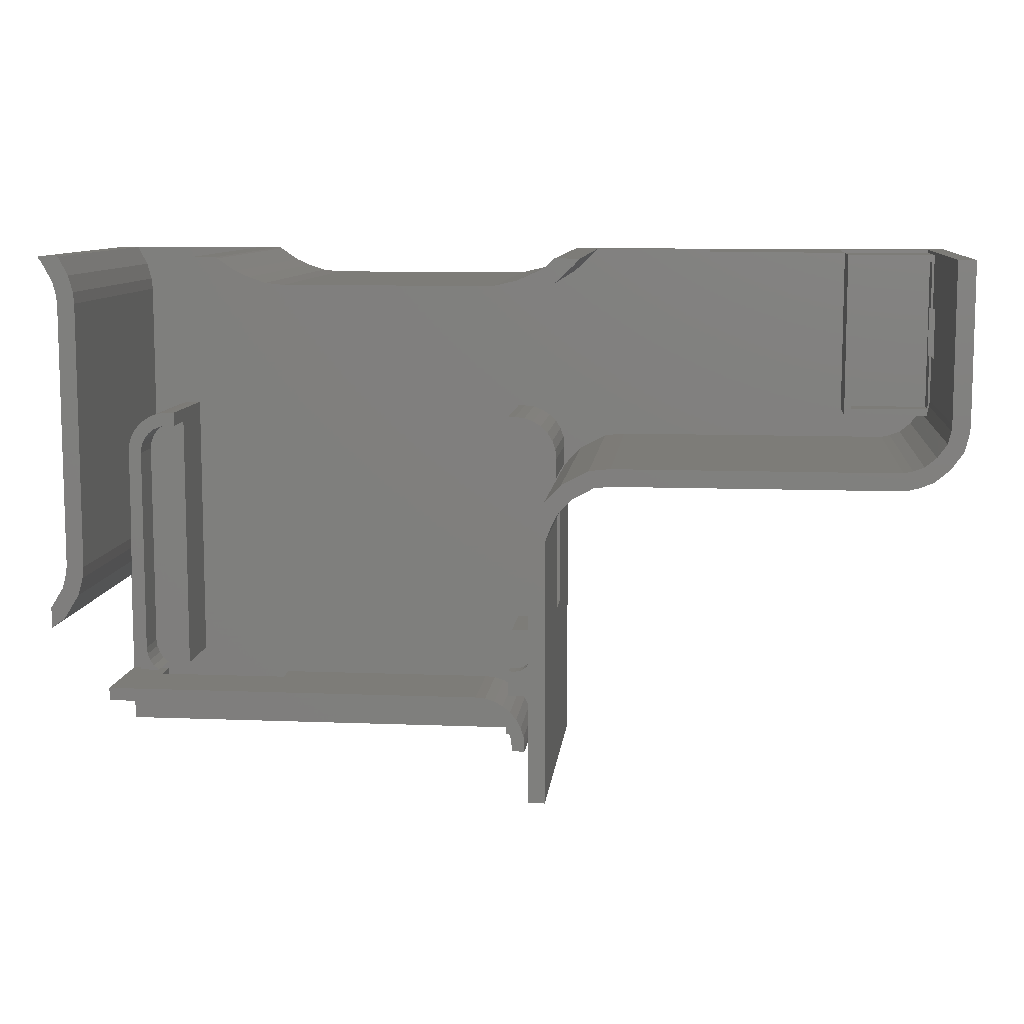
<metadata>
{"format":"stl","ext":"stl","renderer":"f3d","projection":"perspective","resolution":1024,"background":"white","views":[{"elev":9.4,"azim":5.9,"up":"+Y"}]}
</metadata>
<code>
# stl→obj: 456 verts, 920 faces
v 33.62 66.16 24.3
v 33.62 58.07 12.47
v 33.62 66.16 12.47
v 33.62 44 0
v 33.62 44 24.3
v 33.62 58.07 9.07
v 33.62 66.16 0
v 33.62 66.16 9.07
v 32.18 66.39 9.07
v 33.71 66.39 12.47
v 32.18 66.39 12.47
v 33.71 66.39 9.07
v 32.18 58.07 12.47
v 32.18 58.07 9.07
v 29.7 49.48 1.2
v 30.38 49.54 10.4
v 29.7 49.48 10.4
v 30.38 49.54 1.2
v 31.03 49.73 10.4
v 31.03 49.73 1.2
v 31.64 50.03 10.4
v 31.64 50.03 1.2
v 32.18 50.44 10.4
v 32.18 50.44 1.2
v 31.1 53.14 10.4
v 32.18 54.82 10.4
v 31.1 54.82 10.4
v 31.06 52.77 10.4
v 30.92 52.44 10.4
v 30.69 52.15 10.4
v 30.4 51.92 10.4
v 30.07 51.78 10.4
v 29.7 51.74 10.4
v 29.11 51.74 10.4
v 29.11 49.48 10.4
v 32.18 54.82 9.2
v 31.1 54.82 9.2
v 32.18 52.79 9.2
v 31.06 52.77 9.2
v 31.1 53.14 9.2
v 31.75 51.69 9.2
v 30.92 52.44 9.2
v 30.4 51.92 9.2
v 31.35 51.25 9.2
v 30.85 50.92 9.2
v 30.69 52.15 9.2
v 30.07 51.78 9.2
v 30.3 50.71 9.2
v 29.7 51.74 9.2
v 29.7 50.64 9.2
v 29.11 50.64 9.2
v 29.11 51.74 9.2
v 32.03 52.22 9.2
v 32.03 52.22 7.2
v 32.18 52.79 7.2
v 31.75 51.69 7.2
v 31.35 51.25 7.2
v 30.85 50.92 7.2
v 30.3 50.71 7.2
v 29.7 50.64 7.2
v 29.11 50.64 7.2
v 29.11 49.48 1.2
v 29.11 54.82 7.2
v 32.18 54.82 7.2
v 29.11 54.82 1.2
v 32.18 54.82 1.2
v -5.155 62.8 1.2
v -5.216 62.31 1.2
v -5.155 53.14 1.2
v 57.6 88.78 1.2
v 65.82 76.1 1.2
v 65.82 89 1.2
v 56.24 88.12 1.2
v 54.81 87.65 1.2
v 62.9 72.33 1.2
v 62.16 72.16 1.2
v 65.77 75.6 1.2
v 64.73 73.44 1.2
v 57.93 89 1.2
v 65.52 74.54 1.2
v 63.78 72.66 1.2
v 53.32 87.39 1.2
v 51.82 87.34 1.2
v 38.86 72.16 1.2
v 50.32 87.49 1.2
v 48.86 87.86 1.2
v 47.46 88.42 1.2
v 46.46 89 1.2
v 35.81 88.45 1.2
v 36.32 89 1.2
v 34.28 87.03 1.2
v 37.11 71.98 1.2
v 31.99 73.86 1.2
v 33 72.58 1.2
v 32.57 73.28 1.2
v 34.86 70.79 1.2
v 33.36 71 1.2
v 33.44 69.27 1.2
v 33.27 71.81 1.2
v 32.68 86.3 1.2
v 31.29 74.29 1.2
v 31.76 85.88 1.2
v 30.52 74.56 1.2
v 29.54 85.35 1.2
v 29.7 74.66 1.2
v 29.11 74.66 1.2
v 14.83 85.35 1.2
v 29.11 69.32 1.2
v 7.077 48.94 1.2
v 26.87 48.85 1.2
v 26 48.94 1.2
v 27.7 48.6 1.2
v 28.47 48.19 1.2
v -0.89 74.66 1.2
v 12.29 85.35 1.2
v 10.52 85.53 1.2
v 8.983 86.07 1.2
v 7.676 86.64 1.2
v 5.999 87.79 1.2
v 33.36 69.32 1.2
v 32.79 68.05 1.2
v 32.18 66.43 1.2
v 29.7 46.95 1.2
v 30.37 45.35 1.2
v 30.46 44.48 1.2
v 30.12 46.18 1.2
v 29.15 47.63 1.2
v 32.18 44 1.2
v 30.46 44 1.2
v 26 46.68 1.2
v 28.2 44.48 1.2
v 28.12 45.05 1.2
v 27.9 45.58 1.2
v 27.1 46.38 1.2
v 27.55 46.03 1.2
v 26.57 46.6 1.2
v 28.2 44 1.2
v 7.077 46.68 1.2
v -5.101 85.17 1.2
v 4.815 89 1.2
v -0.89 51.08 1.2
v -4.597 48.94 1.2
v -4.52 51.08 1.2
v -4.597 46.68 1.2
v -8 44 1.2
v -8 46.68 1.2
v -8 48.94 1.2
v -4.868 51.72 1.2
v -5.083 52.41 1.2
v -5.617 60.83 1.2
v -6.875 58.8 1.2
v -8 57.98 1.2
v -5.101 82.37 1.2
v -1.495 74.66 1.2
v -2.341 74.56 1.2
v -3.14 74.27 1.2
v -3.851 73.8 1.2
v -4.434 73.18 1.2
v -5.183 86.1 1.2
v -5.545 87.47 1.2
v -6.361 89 1.2
v -4.859 72.44 1.2
v -5.101 71.62 1.2
v 29.11 74.66 10.4
v 29.7 74.66 10.4
v 29.11 73.5 7.2
v 29.11 69.32 7.2
v 29.11 73.5 9.2
v 29.11 72.4 10.4
v 29.11 72.4 9.2
v 32.2 69.32 7.2
v 32.2 69.32 9.2
v 31.1 69.32 10.4
v 31.1 69.32 9.2
v 33.36 69.32 10.4
v 32.2 71 7.2
v 32.12 71.64 7.2
v 31.87 72.25 7.2
v 31.47 72.76 7.2
v 30.95 73.16 7.2
v 30.35 73.41 7.2
v 29.7 73.5 7.2
v 33.36 71 10.4
v 32.2 71 9.2
v 33.27 71.81 10.4
v 31.06 71.36 10.4
v 31.1 71 10.4
v 31.99 73.86 10.4
v 30.92 71.7 10.4
v 30.69 71.99 10.4
v 30.07 72.35 10.4
v 31.29 74.29 10.4
v 30.52 74.56 10.4
v 30.4 72.21 10.4
v 29.7 72.4 10.4
v 33 72.58 10.4
v 32.57 73.28 10.4
v 31.1 71 9.2
v 32.12 71.64 9.2
v 31.06 71.36 9.2
v 31.87 72.25 9.2
v 30.92 71.7 9.2
v 31.47 72.76 9.2
v 30.69 71.99 9.2
v 30.95 73.16 9.2
v 30.4 72.21 9.2
v 30.35 73.41 9.2
v 30.07 72.35 9.2
v 29.7 72.4 9.2
v 29.7 73.5 9.2
v -5.155 53.14 10.4
v -5.083 52.41 10.4
v -4.868 51.72 10.4
v -4.52 51.08 10.4
v -2.912 51.08 7.2
v -2.912 51.08 10.4
v -0.89 51.08 7.2
v -0.89 73.5 7.2
v -0.89 74.66 10.4
v -0.89 73.5 10.4
v -1.495 74.66 10.4
v -3.995 71 7.2
v -1.495 73.5 7.2
v -2.142 73.41 7.2
v -2.745 73.16 7.2
v -3.263 72.76 7.2
v -3.995 53.14 7.2
v -3.66 72.25 7.2
v -3.922 52.54 7.2
v -3.91 71.64 7.2
v -3.364 51.48 7.2
v -3.708 51.97 7.2
v -1.495 73.5 10.4
v -2.341 74.56 10.4
v -2.142 73.41 10.4
v -3.14 74.27 10.4
v -2.745 73.16 10.4
v -3.851 73.8 10.4
v -3.263 72.76 10.4
v -4.434 73.18 10.4
v -3.66 72.25 10.4
v -4.859 72.44 10.4
v -5.101 71.62 10.4
v -3.91 71.64 10.4
v -3.364 51.48 10.4
v -3.708 51.97 10.4
v -3.922 52.54 10.4
v -3.995 53.14 10.4
v -3.995 71 10.4
v -5.101 63.24 10.4
v -5.155 62.8 10.4
v -5.101 65.93 10.4
v -5.216 62.31 24.3
v -5.101 63.24 24.3
v -5.101 65.93 24.3
v -5.101 82.37 24.3
v 67.26 79.93 8.6
v 65.82 79.93 6.75
v 65.82 79.93 8.6
v 67.26 79.93 5.4
v 65.63 79.93 5.4
v 65.63 79.93 6.75
v 65.63 84.13 5.4
v 67.26 84.13 5.4
v 67.26 84.13 8.6
v 65.82 84.13 8.6
v 65.63 84.13 6.75
v 65.82 84.13 6.75
v 65.63 88.13 4.75
v 65.63 88.13 6.75
v 65.63 75.33 4.75
v 65.63 75.33 6.75
v 65.82 88.73 6.75
v 59.03 88.13 6.75
v 58.43 88.73 6.75
v 59.03 75.33 6.75
v 65.82 76.1 6.75
v 65.77 75.6 6.75
v 65.56 74.73 6.75
v 58.43 74.73 6.75
v 59.03 88.13 4.75
v 59.03 75.33 4.75
v 58.43 74.73 1.75
v 65.82 76.1 1.75
v 65.77 75.6 1.75
v 65.56 74.73 1.75
v 58.43 88.73 1.75
v 65.82 88.73 1.75
v 65.82 89 24.3
v 65.82 76.1 24.3
v 65.77 75.6 24.3
v 47.46 88.42 9
v 46.46 89 9
v 48.86 87.86 9
v 50.32 87.49 9
v 51.82 87.34 9
v 53.32 87.39 9
v 54.81 87.65 9
v 56.24 88.12 9
v 57.6 88.78 9
v 57.93 89 9
v 29.3 44 3.4
v 29.3 44.48 9.2
v 29.3 44.48 3.4
v 29.3 44 9.2
v 30.37 45.35 9.2
v 29.21 45.21 9.2
v 28.58 46.53 9.2
v 29.7 46.95 9.2
v 29.15 47.63 9.2
v 30.12 46.18 9.2
v 28.97 45.91 9.2
v 28.05 47.06 9.2
v 28.47 48.19 9.2
v 27.43 47.45 9.2
v 27.7 48.6 9.2
v 26.73 47.69 9.2
v 26.87 48.85 9.2
v 26 47.78 9.2
v 26 48.94 9.2
v -8 48.94 9.2
v -8 47.78 9.2
v 30.46 44.48 9.2
v 30.46 44 9.2
v 7.077 47.78 3.4
v 7.077 48.94 3.4
v 7.077 46.68 3.4
v -4.597 47.78 3.4
v -4.597 48.94 3.4
v -4.597 46.68 3.4
v 26 46.68 3.4
v 29.21 45.21 3.4
v 28.12 45.05 3.4
v 28.2 44.48 3.4
v 27.55 46.03 3.4
v 28.58 46.53 3.4
v 28.05 47.06 3.4
v 28.97 45.91 3.4
v 27.9 45.58 3.4
v 27.1 46.38 3.4
v 27.43 47.45 3.4
v 26.57 46.6 3.4
v 26.73 47.69 3.4
v 26 47.78 3.4
v 28.2 44 3.4
v -8 47.78 3.4
v -8 46.68 3.4
v 35.81 88.45 24.3
v 36.32 89 24.3
v 34.28 87.03 24.3
v 32.68 86.3 24.3
v 31.76 85.88 24.3
v 29.54 85.35 24.3
v 14.83 85.35 24.3
v 12.29 85.35 24.3
v 10.52 85.53 24.3
v 8.983 86.07 24.3
v 7.676 86.64 24.3
v 5.999 87.79 24.3
v 4.815 89 24.3
v -5.545 87.47 24.3
v -6.361 89 24.3
v -5.183 86.1 24.3
v -5.101 85.17 24.3
v -5.617 60.83 24.3
v -6.875 58.8 24.3
v -8 57.98 24.3
v 32.18 66.43 24.3
v 32.18 44 24.3
v 32.79 68.05 24.3
v 33.44 69.27 24.3
v 34.86 70.79 24.3
v 37.11 71.98 24.3
v 38.86 72.16 24.3
v 62.16 72.16 24.3
v 62.9 72.33 24.3
v 63.78 72.66 24.3
v 64.73 73.44 24.3
v 65.52 74.54 24.3
v 67.26 76.03 24.3
v 67.26 89 24.3
v 67.19 75.36 24.3
v 66.86 73.94 24.3
v 65.79 72.44 24.3
v 64.51 71.4 24.3
v 63.32 70.95 24.3
v 62.33 70.72 24.3
v 38.93 70.72 24.3
v 37.53 70.58 24.3
v 35.75 69.63 24.3
v 34.62 68.42 24.3
v 34.11 67.46 24.3
v -6.606 85.85 24.3
v -6.541 85.11 24.3
v -6.894 86.94 24.3
v -7.811 88.66 24.3
v -8 89 24.3
v -8 88.79 24.3
v -6.541 65.93 24.3
v -6.541 82.37 24.3
v -6.541 63.33 24.3
v -6.633 62.58 24.3
v -6.951 61.41 24.3
v -7.951 59.8 24.3
v -8 59.77 24.3
v 34.28 89 24.3
v 33.47 88.24 24.3
v 32.08 87.61 24.3
v 31.29 87.25 24.3
v 29.37 86.79 24.3
v 14.83 86.79 24.3
v 12.36 86.79 24.3
v 10.83 86.95 24.3
v 9.506 87.41 24.3
v 8.378 87.9 24.3
v 6.931 88.9 24.3
v 6.831 89 24.3
v 6.831 89 0
v 6.931 88.9 0
v 8.378 87.9 0
v 9.506 87.41 0
v 10.83 86.95 0
v 12.36 86.79 0
v 14.83 86.79 0
v 29.37 86.79 0
v 31.29 87.25 0
v 32.08 87.61 0
v 33.47 88.24 0
v 34.28 89 0
v 67.26 89 0
v 67.26 76.03 0
v 67.19 75.36 0
v 66.86 73.94 0
v 65.79 72.44 0
v 64.51 71.4 0
v 63.32 70.95 0
v 62.33 70.72 0
v 38.93 70.72 0
v 37.53 70.58 0
v 35.75 69.63 0
v 34.62 68.42 0
v 34.11 67.46 0
v -7.951 59.8 0
v -8 59.77 0
v -6.951 61.41 0
v -6.633 62.58 0
v -6.541 63.33 0
v -6.541 65.93 0
v -6.541 82.37 0
v -6.541 85.11 0
v -6.606 85.85 0
v -6.894 86.94 0
v -7.811 88.66 0
v -8 88.79 0
v -8 44 0
v -8 89 0
f 1 2 3
f 4 2 5
f 5 2 1
f 6 7 8
f 2 4 6
f 6 4 7
f 9 10 11
f 10 9 12
f 2 13 3
f 3 11 10
f 11 3 13
f 6 13 2
f 13 6 14
f 9 8 12
f 14 8 9
f 8 14 6
f 15 16 17
f 16 15 18
f 18 19 16
f 19 18 20
f 20 21 19
f 21 20 22
f 22 23 21
f 23 22 24
f 25 23 26
f 25 26 27
f 23 25 28
f 29 23 28
f 30 23 29
f 23 30 21
f 31 21 30
f 21 31 19
f 32 19 31
f 19 32 16
f 33 16 32
f 33 17 16
f 34 17 33
f 17 34 35
f 36 27 26
f 27 36 37
f 38 39 40
f 41 42 39
f 43 44 45
f 41 46 42
f 44 43 46
f 47 45 48
f 45 47 43
f 49 48 50
f 48 49 47
f 51 49 50
f 49 51 52
f 39 38 53
f 39 53 41
f 46 41 44
f 38 40 36
f 36 40 37
f 54 38 55
f 38 54 53
f 56 53 54
f 53 56 41
f 57 41 56
f 41 57 44
f 57 45 44
f 45 57 58
f 58 48 45
f 48 58 59
f 59 50 48
f 50 59 60
f 40 27 37
f 27 40 25
f 39 25 40
f 25 39 28
f 42 28 39
f 28 42 29
f 46 29 42
f 29 46 30
f 46 31 30
f 31 46 43
f 43 32 31
f 32 43 47
f 47 33 32
f 33 47 49
f 49 34 33
f 34 49 52
f 60 51 50
f 51 60 61
f 62 17 35
f 17 62 15
f 63 55 64
f 55 63 54
f 54 63 56
f 56 63 57
f 57 63 58
f 58 63 59
f 59 63 60
f 60 63 61
f 65 61 63
f 35 61 62
f 62 61 65
f 51 34 52
f 51 35 34
f 61 35 51
f 66 63 64
f 63 66 65
f 67 68 69
f 70 71 72
f 73 71 70
f 74 71 73
f 75 71 76
f 71 75 77
f 78 77 75
f 70 72 79
f 77 78 80
f 78 75 81
f 71 74 76
f 82 76 74
f 83 76 82
f 84 83 85
f 84 85 86
f 84 86 87
f 84 87 88
f 83 84 76
f 89 84 88
f 89 88 90
f 84 89 91
f 84 91 92
f 93 92 91
f 94 92 95
f 96 97 98
f 96 99 97
f 96 94 99
f 93 91 100
f 92 94 96
f 92 93 95
f 101 100 102
f 100 101 93
f 102 103 101
f 104 103 102
f 103 104 105
f 104 106 105
f 107 108 106
f 108 109 65
f 110 65 111
f 62 112 113
f 107 106 104
f 62 110 112
f 65 110 62
f 108 107 114
f 114 107 115
f 114 115 116
f 114 116 117
f 114 117 118
f 108 114 109
f 65 109 111
f 114 118 119
f 120 98 97
f 120 121 98
f 108 121 120
f 108 122 121
f 65 122 108
f 122 65 66
f 123 20 18
f 20 124 125
f 20 126 124
f 127 18 15
f 20 123 126
f 18 127 123
f 62 127 15
f 127 62 113
f 22 128 24
f 20 128 22
f 125 128 20
f 128 125 129
f 130 131 132
f 130 132 133
f 134 133 135
f 136 133 134
f 130 133 136
f 131 130 137
f 138 137 130
f 139 119 140
f 141 109 114
f 109 141 138
f 142 141 143
f 144 141 142
f 141 144 138
f 145 138 144
f 145 144 146
f 138 145 137
f 147 143 148
f 147 148 149
f 150 69 68
f 151 69 150
f 152 69 151
f 147 69 152
f 69 147 149
f 143 147 142
f 119 153 114
f 114 153 154
f 154 153 155
f 155 153 156
f 156 153 157
f 157 153 158
f 119 139 153
f 140 159 139
f 140 160 159
f 160 140 161
f 158 153 162
f 162 153 163
f 105 164 165
f 164 105 106
f 106 166 164
f 108 166 106
f 166 108 167
f 168 164 166
f 169 168 170
f 168 169 164
f 167 108 171
f 172 173 174
f 173 172 175
f 171 175 172
f 171 120 175
f 120 171 108
f 167 176 177
f 167 177 178
f 167 178 179
f 167 179 180
f 167 180 181
f 167 181 182
f 167 182 166
f 176 167 171
f 175 97 183
f 97 175 120
f 171 184 176
f 184 171 172
f 185 186 187
f 188 189 186
f 188 190 189
f 191 192 193
f 188 194 190
f 192 191 194
f 195 193 165
f 193 195 191
f 164 195 165
f 195 164 169
f 187 183 185
f 186 185 196
f 186 196 197
f 186 197 188
f 194 188 192
f 183 187 175
f 175 187 173
f 198 184 172
f 184 198 199
f 200 199 198
f 198 172 174
f 199 200 201
f 202 201 200
f 201 202 203
f 204 203 202
f 203 204 205
f 206 205 204
f 206 207 205
f 208 207 206
f 209 207 208
f 209 210 207
f 170 210 209
f 210 170 168
f 174 187 198
f 187 174 173
f 209 191 195
f 191 209 208
f 208 194 191
f 194 208 206
f 206 190 194
f 190 206 204
f 202 190 204
f 190 202 189
f 200 189 202
f 189 200 186
f 198 186 200
f 186 198 187
f 170 195 169
f 195 170 209
f 166 210 168
f 210 166 182
f 182 207 210
f 207 182 181
f 181 205 207
f 205 181 180
f 180 203 205
f 203 180 179
f 178 203 179
f 203 178 201
f 177 201 178
f 201 177 199
f 176 199 177
f 199 176 184
f 183 99 185
f 99 183 97
f 185 94 196
f 94 185 99
f 196 95 197
f 95 196 94
f 197 93 188
f 93 197 95
f 93 192 188
f 192 93 101
f 101 193 192
f 193 101 103
f 103 165 193
f 165 103 105
f 149 211 69
f 211 149 212
f 148 212 149
f 212 148 213
f 143 213 148
f 213 143 214
f 214 215 216
f 143 215 214
f 141 215 143
f 215 141 217
f 218 219 220
f 219 218 114
f 141 218 217
f 218 141 114
f 114 221 219
f 221 114 154
f 222 218 223
f 222 223 224
f 222 224 225
f 218 222 217
f 222 225 226
f 217 222 227
f 222 226 228
f 229 217 227
f 222 228 230
f 217 231 215
f 217 232 231
f 217 229 232
f 221 220 219
f 221 233 220
f 234 233 221
f 233 234 235
f 236 235 234
f 235 236 237
f 238 237 236
f 237 238 239
f 240 239 238
f 239 240 241
f 242 241 240
f 243 244 242
f 241 242 244
f 245 214 216
f 246 214 245
f 213 246 247
f 212 247 248
f 249 250 248
f 244 243 249
f 251 248 250
f 211 248 251
f 249 243 252
f 249 252 250
f 212 248 211
f 246 213 214
f 247 212 213
f 163 242 162
f 242 163 243
f 162 240 158
f 240 162 242
f 158 238 157
f 238 158 240
f 156 238 236
f 238 156 157
f 155 236 234
f 236 155 156
f 154 234 221
f 234 154 155
f 69 251 67
f 251 69 211
f 215 245 216
f 245 215 231
f 245 232 246
f 232 245 231
f 246 229 247
f 229 246 232
f 247 227 248
f 227 247 229
f 249 230 244
f 230 249 222
f 244 228 241
f 228 244 230
f 241 226 239
f 226 241 228
f 226 237 239
f 237 226 225
f 225 235 237
f 235 225 224
f 224 233 235
f 233 224 223
f 248 222 249
f 222 248 227
f 223 220 233
f 220 223 218
f 68 251 253
f 251 68 67
f 251 254 253
f 250 254 251
f 254 252 255
f 252 254 250
f 256 243 153
f 255 243 256
f 243 255 252
f 153 243 163
f 257 258 259
f 260 258 257
f 261 258 260
f 258 261 262
f 263 260 264
f 260 263 261
f 259 265 257
f 265 259 266
f 267 263 268
f 268 265 266
f 264 268 263
f 268 264 265
f 269 263 270
f 269 261 263
f 271 261 269
f 272 261 271
f 261 272 262
f 270 263 267
f 273 270 268
f 273 274 270
f 274 275 276
f 275 274 273
f 268 270 267
f 262 277 258
f 272 277 262
f 277 272 278
f 272 279 278
f 276 279 272
f 276 280 279
f 280 276 275
f 281 270 274
f 270 281 269
f 276 281 274
f 281 276 282
f 271 276 272
f 276 271 282
f 281 271 269
f 271 281 282
f 283 284 285
f 283 285 286
f 284 283 287
f 284 287 288
f 283 279 280
f 279 283 286
f 288 275 273
f 275 288 287
f 283 275 287
f 275 283 280
f 258 277 259
f 273 72 288
f 71 288 72
f 288 71 284
f 72 273 289
f 266 273 268
f 273 266 289
f 290 266 259
f 290 259 277
f 266 290 289
f 278 290 277
f 290 278 291
f 88 292 293
f 292 88 87
f 87 294 292
f 294 87 86
f 86 295 294
f 295 86 85
f 85 296 295
f 296 85 83
f 83 297 296
f 297 83 82
f 82 298 297
f 298 82 74
f 74 299 298
f 299 74 73
f 73 300 299
f 300 73 70
f 70 301 300
f 301 70 79
f 301 299 300
f 301 298 299
f 301 297 298
f 301 296 297
f 301 295 296
f 301 294 295
f 293 294 301
f 294 293 292
f 302 303 304
f 303 302 305
f 306 307 303
f 308 309 310
f 311 312 307
f 309 308 312
f 313 310 314
f 310 313 308
f 315 314 316
f 314 315 313
f 317 316 318
f 316 317 315
f 319 318 320
f 318 319 317
f 321 319 320
f 319 321 322
f 303 323 306
f 307 306 311
f 312 311 309
f 323 303 324
f 324 303 305
f 109 325 326
f 138 325 109
f 325 138 327
f 328 326 325
f 326 328 329
f 328 142 329
f 144 328 330
f 328 144 142
f 138 331 327
f 331 138 130
f 320 326 321
f 111 326 320
f 326 111 109
f 329 321 326
f 147 329 142
f 329 147 321
f 332 333 334
f 335 336 337
f 338 339 333
f 336 335 339
f 340 337 341
f 337 340 335
f 342 341 343
f 341 342 340
f 331 343 344
f 343 331 342
f 325 331 344
f 331 325 327
f 334 304 332
f 333 332 338
f 339 338 336
f 304 334 302
f 302 334 345
f 346 330 328
f 330 346 347
f 137 334 131
f 334 137 345
f 130 342 331
f 342 130 136
f 136 340 342
f 340 136 134
f 134 335 340
f 335 134 135
f 133 335 135
f 335 133 339
f 132 339 133
f 339 132 333
f 131 333 132
f 333 131 334
f 146 330 347
f 330 146 144
f 110 320 318
f 320 110 111
f 112 318 316
f 318 112 110
f 113 316 314
f 316 113 112
f 127 314 310
f 314 127 113
f 309 127 310
f 127 309 123
f 311 123 309
f 123 311 126
f 306 126 311
f 126 306 124
f 323 124 306
f 124 323 125
f 344 317 319
f 317 344 343
f 343 315 317
f 315 343 341
f 341 313 315
f 313 341 337
f 336 313 337
f 313 336 308
f 338 308 336
f 308 338 312
f 332 312 338
f 312 332 307
f 304 307 332
f 307 304 303
f 328 322 346
f 325 322 328
f 322 325 319
f 319 325 344
f 324 125 323
f 125 324 129
f 348 90 349
f 90 348 89
f 91 348 350
f 348 91 89
f 100 350 351
f 350 100 91
f 102 351 352
f 351 102 100
f 104 352 353
f 352 104 102
f 107 353 354
f 353 107 104
f 115 354 355
f 354 115 107
f 116 355 356
f 355 116 115
f 117 356 357
f 356 117 116
f 118 357 358
f 357 118 117
f 119 358 359
f 358 119 118
f 119 360 140
f 360 119 359
f 361 161 362
f 161 361 160
f 363 160 361
f 160 363 159
f 364 159 363
f 159 364 139
f 256 139 364
f 139 256 153
f 365 68 253
f 68 365 150
f 366 150 365
f 150 366 151
f 152 366 367
f 366 152 151
f 24 128 23
f 55 36 64
f 36 55 38
f 122 9 368
f 122 14 9
f 64 14 66
f 66 14 122
f 11 368 9
f 13 368 11
f 36 14 64
f 26 14 36
f 14 26 13
f 23 13 26
f 13 23 369
f 13 369 368
f 369 23 128
f 122 370 121
f 370 122 368
f 121 371 98
f 371 121 370
f 98 372 96
f 372 98 371
f 92 372 373
f 372 92 96
f 84 373 374
f 373 84 92
f 76 374 375
f 374 76 84
f 75 375 376
f 375 75 76
f 81 376 377
f 376 81 75
f 78 377 378
f 377 78 81
f 78 379 80
f 379 78 378
f 285 77 286
f 286 77 80
f 80 279 286
f 279 80 379
f 291 279 379
f 291 278 279
f 77 284 71
f 284 77 285
f 290 380 381
f 291 380 290
f 290 381 289
f 380 291 382
f 379 382 291
f 382 379 383
f 383 379 384
f 378 384 379
f 377 384 378
f 384 377 385
f 377 386 385
f 376 386 377
f 375 386 376
f 386 375 387
f 375 388 387
f 374 388 375
f 374 389 388
f 373 389 374
f 372 389 373
f 389 372 390
f 371 390 372
f 390 371 391
f 370 391 371
f 391 370 392
f 392 370 1
f 1 370 368
f 369 1 368
f 1 369 5
f 364 393 394
f 361 395 393
f 362 396 395
f 397 396 362
f 396 397 398
f 399 255 256
f 393 364 363
f 364 394 256
f 399 256 400
f 393 363 361
f 401 255 399
f 395 361 362
f 256 394 400
f 255 401 254
f 402 254 401
f 254 402 253
f 403 253 402
f 253 403 365
f 404 365 403
f 365 404 366
f 405 366 404
f 366 405 367
f 406 348 349
f 406 350 348
f 407 350 406
f 407 351 350
f 408 351 407
f 409 351 408
f 351 409 352
f 410 352 409
f 352 410 353
f 354 410 411
f 410 354 353
f 412 354 411
f 412 355 354
f 413 355 412
f 413 356 355
f 357 413 414
f 413 357 356
f 415 357 414
f 415 358 357
f 416 358 415
f 359 416 417
f 416 359 358
f 359 417 360
f 416 418 417
f 418 416 419
f 420 416 415
f 416 420 419
f 421 415 414
f 415 421 420
f 422 414 413
f 414 422 421
f 423 413 412
f 413 423 422
f 424 412 411
f 412 424 423
f 425 411 410
f 411 425 424
f 426 410 409
f 410 426 425
f 427 409 408
f 409 427 426
f 428 408 407
f 408 428 427
f 429 407 406
f 407 429 428
f 381 265 430
f 380 265 381
f 431 257 380
f 265 380 257
f 264 430 265
f 431 264 260
f 264 431 430
f 257 431 260
f 382 431 380
f 431 382 432
f 383 432 382
f 432 383 433
f 384 433 383
f 433 384 434
f 435 384 385
f 384 435 434
f 436 385 386
f 385 436 435
f 437 386 387
f 386 437 436
f 438 387 388
f 387 438 437
f 439 388 389
f 388 439 438
f 440 389 390
f 389 440 439
f 391 440 390
f 440 391 441
f 392 441 391
f 441 392 442
f 12 8 7
f 442 12 7
f 10 442 392
f 442 10 12
f 10 392 1
f 10 1 3
f 443 405 404
f 405 443 444
f 443 403 445
f 403 443 404
f 445 402 446
f 402 445 403
f 446 401 447
f 401 446 402
f 447 399 448
f 399 447 401
f 448 400 449
f 400 448 399
f 449 394 450
f 394 449 400
f 450 393 451
f 393 450 394
f 451 395 452
f 395 451 393
f 452 396 453
f 396 452 395
f 454 396 398
f 396 454 453
f 445 7 4
f 7 427 428
f 7 426 427
f 7 425 426
f 7 424 425
f 448 7 447
f 7 448 424
f 424 448 423
f 423 448 422
f 449 421 448
f 421 449 420
f 420 449 419
f 419 449 418
f 422 448 421
f 7 446 447
f 7 445 446
f 455 445 4
f 445 455 443
f 443 455 444
f 436 431 432
f 434 432 433
f 432 434 436
f 436 434 435
f 431 436 437
f 431 437 430
f 429 437 438
f 428 438 439
f 428 439 440
f 437 429 430
f 428 440 441
f 428 441 442
f 428 442 7
f 438 428 429
f 451 418 450
f 452 418 451
f 453 418 452
f 456 453 454
f 453 456 418
f 418 449 450
f 444 152 405
f 444 147 152
f 147 346 321
f 147 146 346
f 455 147 444
f 147 455 146
f 146 455 145
f 405 152 367
f 321 346 322
f 346 146 347
f 454 397 456
f 397 454 398
f 455 137 145
f 4 137 455
f 137 4 129
f 345 137 302
f 302 324 305
f 302 129 324
f 129 302 137
f 128 5 369
f 128 4 5
f 129 4 128
f 417 140 360
f 456 140 418
f 418 140 417
f 161 397 362
f 161 456 397
f 140 456 161
f 381 72 289
f 430 79 72
f 79 430 88
f 429 88 430
f 430 72 381
f 79 293 301
f 293 79 88
f 90 406 349
f 90 429 406
f 88 429 90

</code>
